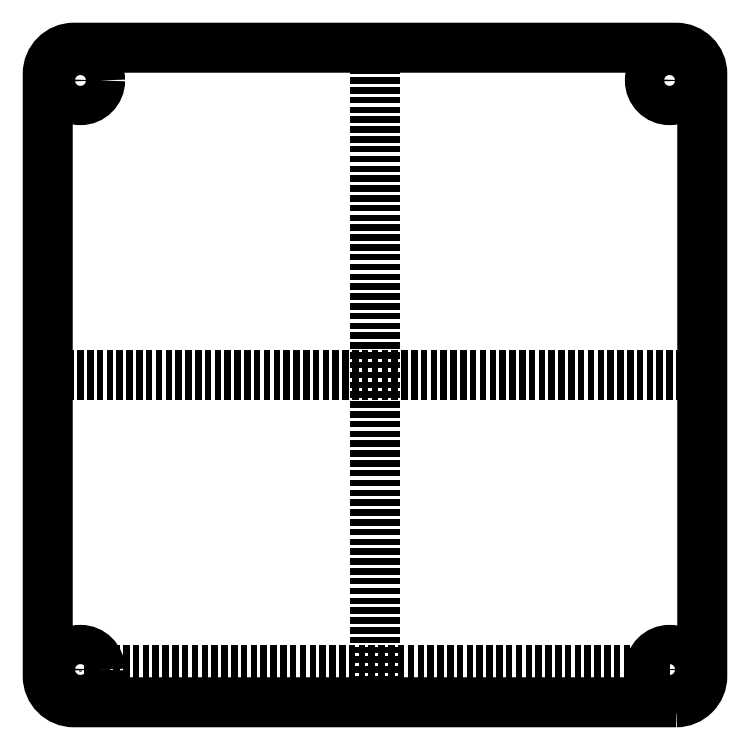
<metadata>
{"format":"dxf","ext":"dxf","renderer":"ezdxf+matplotlib","layout":"modelspace","background":"white","min_lineweight":24,"dpi":150}
</metadata>
<code>
0
SECTION
2
ENTITIES
0
POINT
8
0
10
0
20
0
30
0
0
POINT
8
0
10
0
20
0
30
0
0
POINT
8
0
10
-50
20
0
30
0
0
POINT
8
0
10
0
20
50
30
0
0
LWPOLYLINE
8
0
90
8
70
1
43
0
10
-2
20
0
10
-48
20
0
42
-0.4142
10
-50
20
2
10
-50
20
48
42
-0.4142
10
-48
20
50
10
-2
20
50
42
-0.4142
10
0
20
48
10
0
20
2
42
-0.4142
0
LINE
8
0
10
-25
20
0
30
0
11
-25
21
50
31
0
0
LINE
8
0
10
-25
20
0
30
0
11
-25
21
2.5
31
0
0
LINE
8
0
10
-2.5
20
2.5
30
0
11
-47.5
21
2.5
31
0
0
CIRCLE
8
0
10
-47.5
20
2.5
30
0
40
1.5
210
0
220
0
230
1
0
LINE
8
0
10
-50
20
25
30
0
11
0
21
25
31
0
0
CIRCLE
8
0
10
-2.5
20
2.5
30
0
40
1.5
210
0
220
0
230
1
0
CIRCLE
8
0
10
-47.5
20
47.5
30
0
40
1.5
210
0
220
0
230
1
0
CIRCLE
8
0
10
-2.5
20
47.5
30
0
40
1.5
210
0
220
0
230
1
0
ENDSEC
0
EOF

</code>
